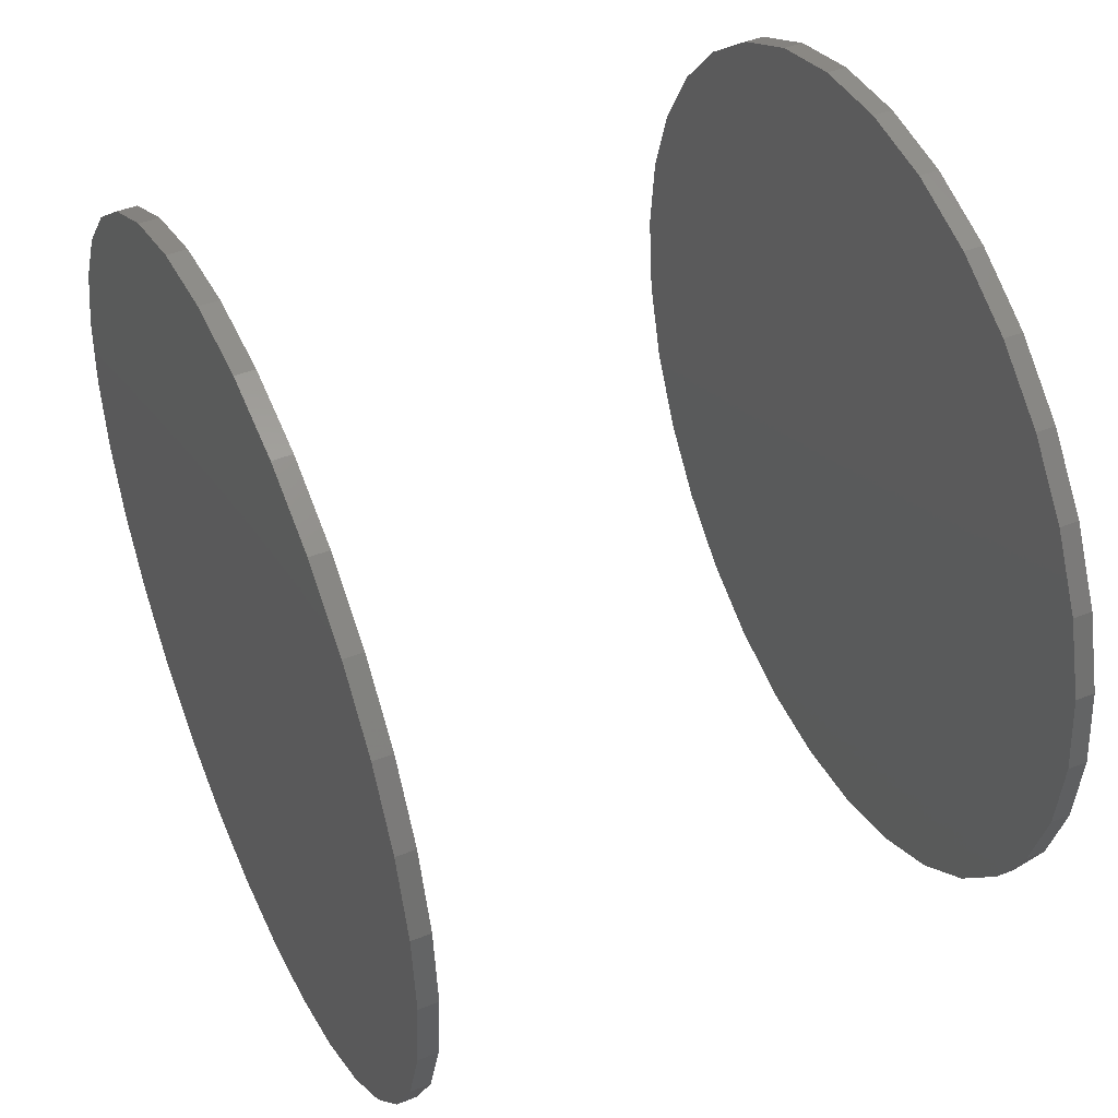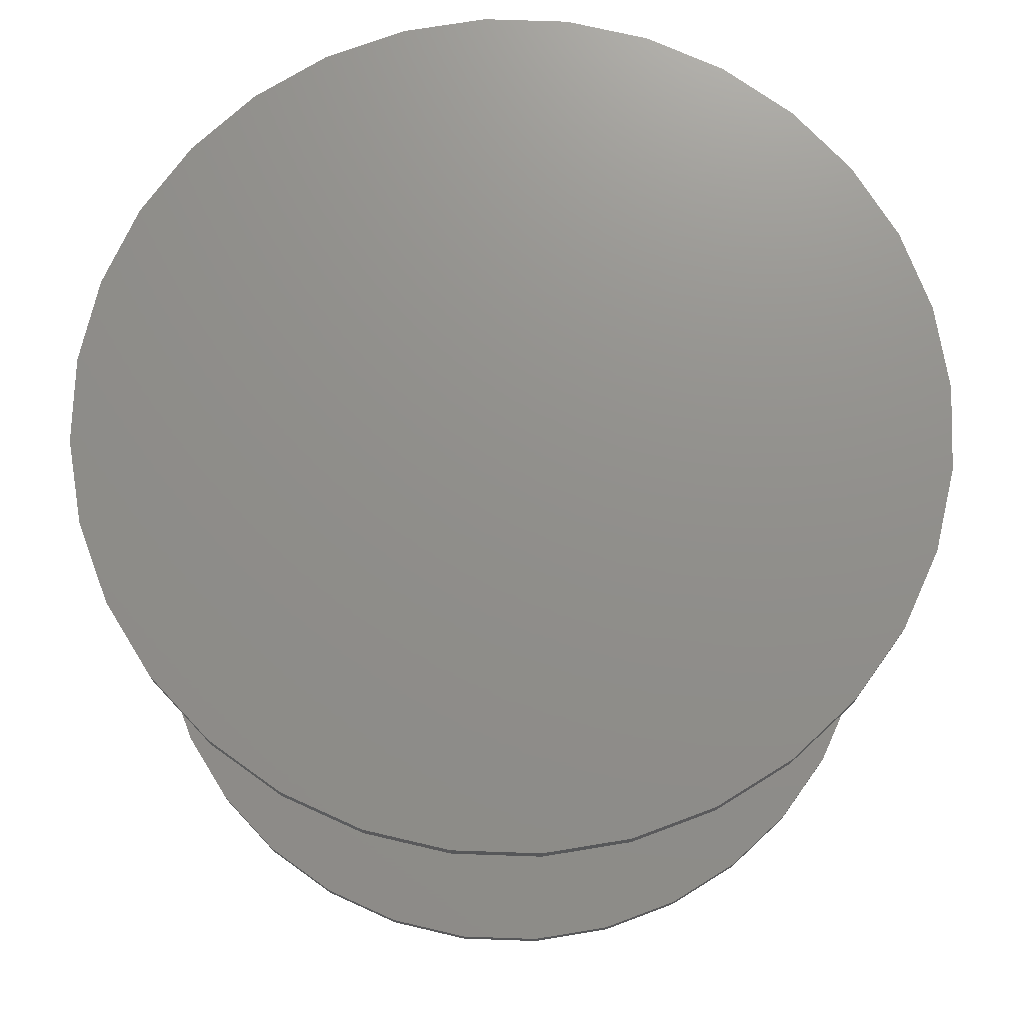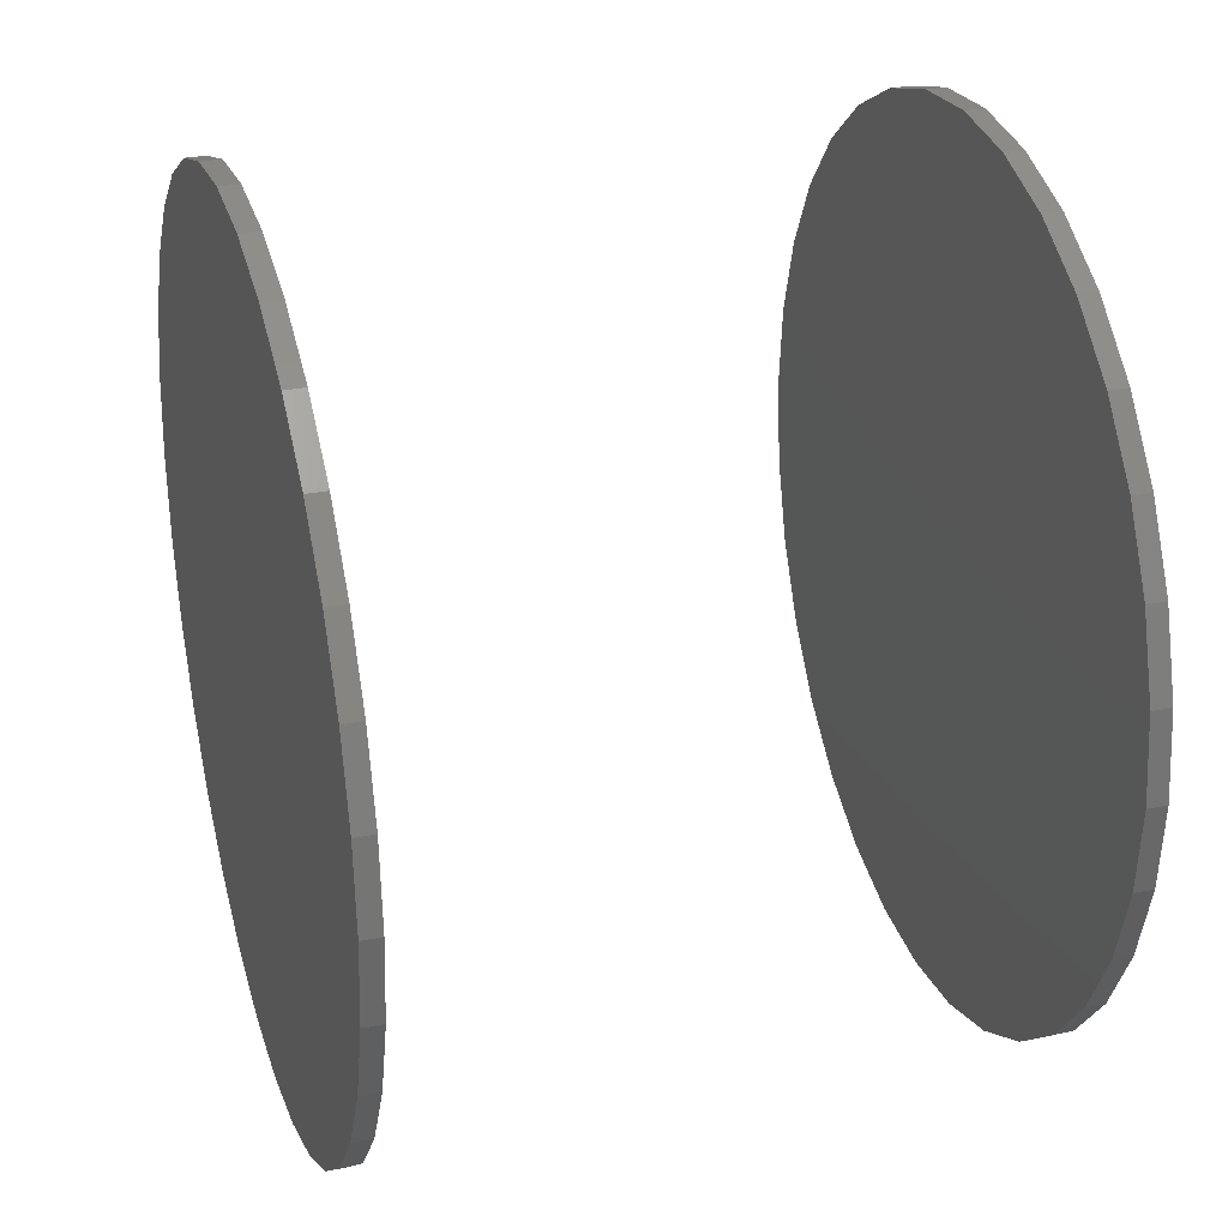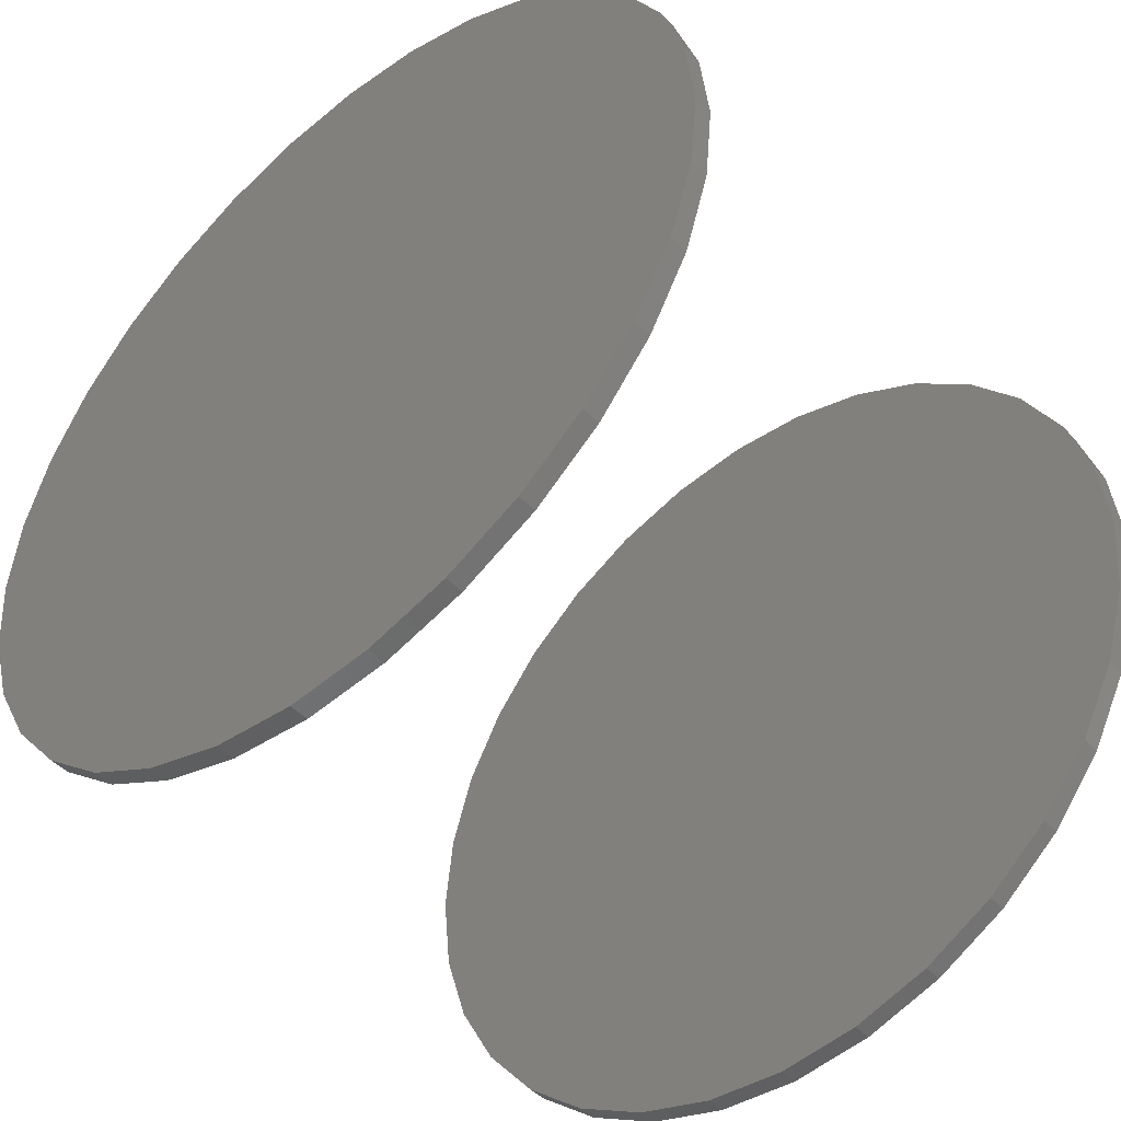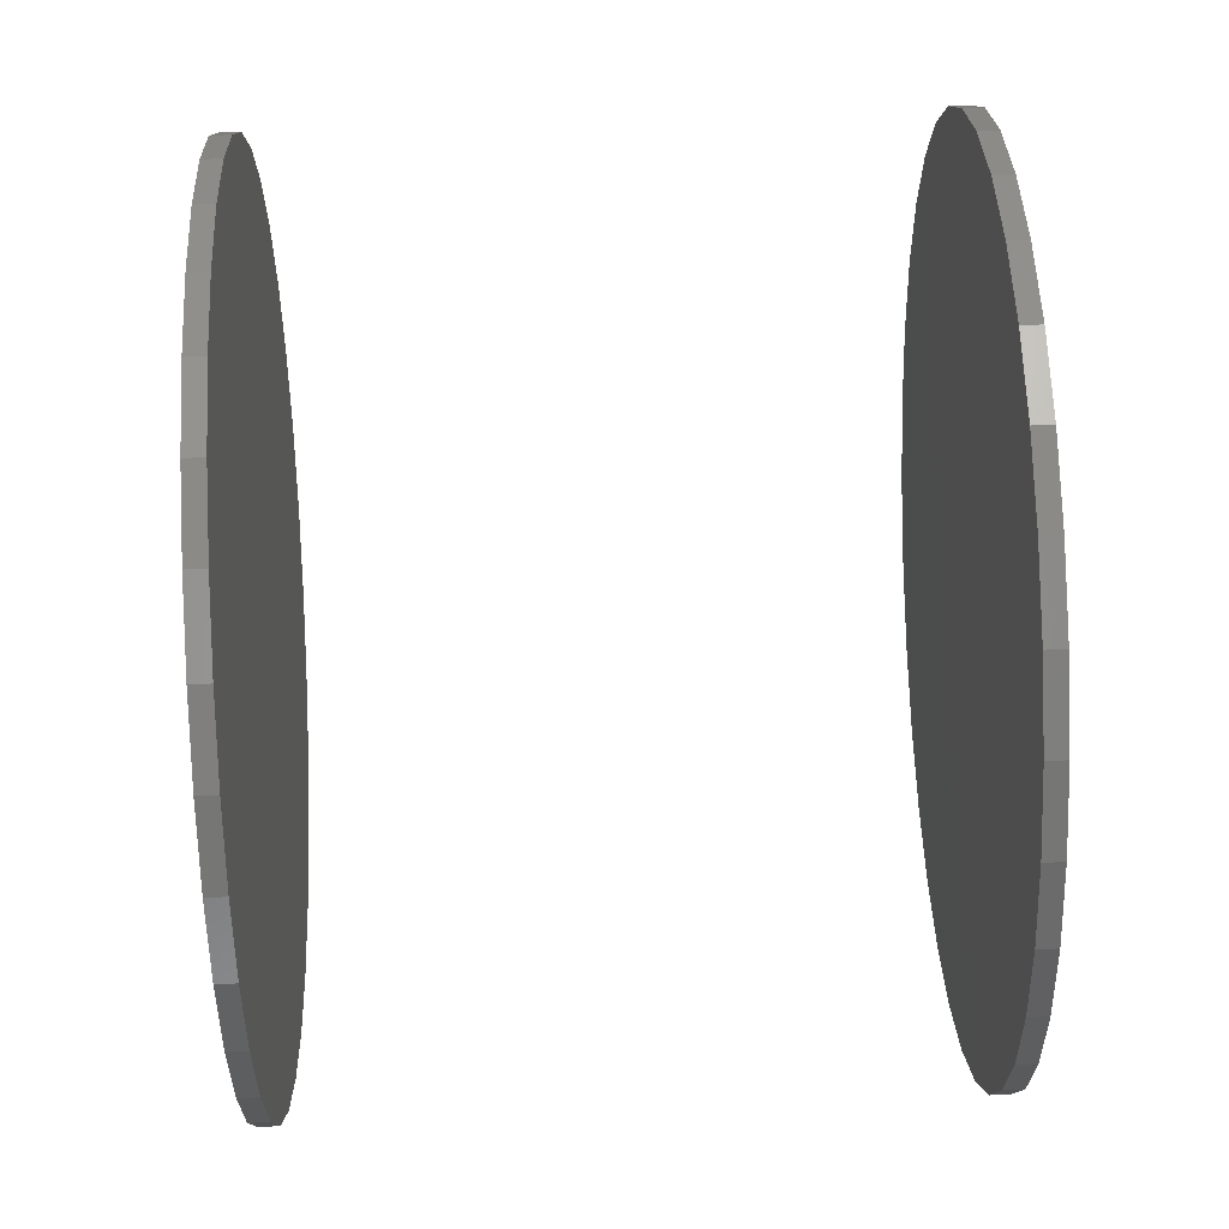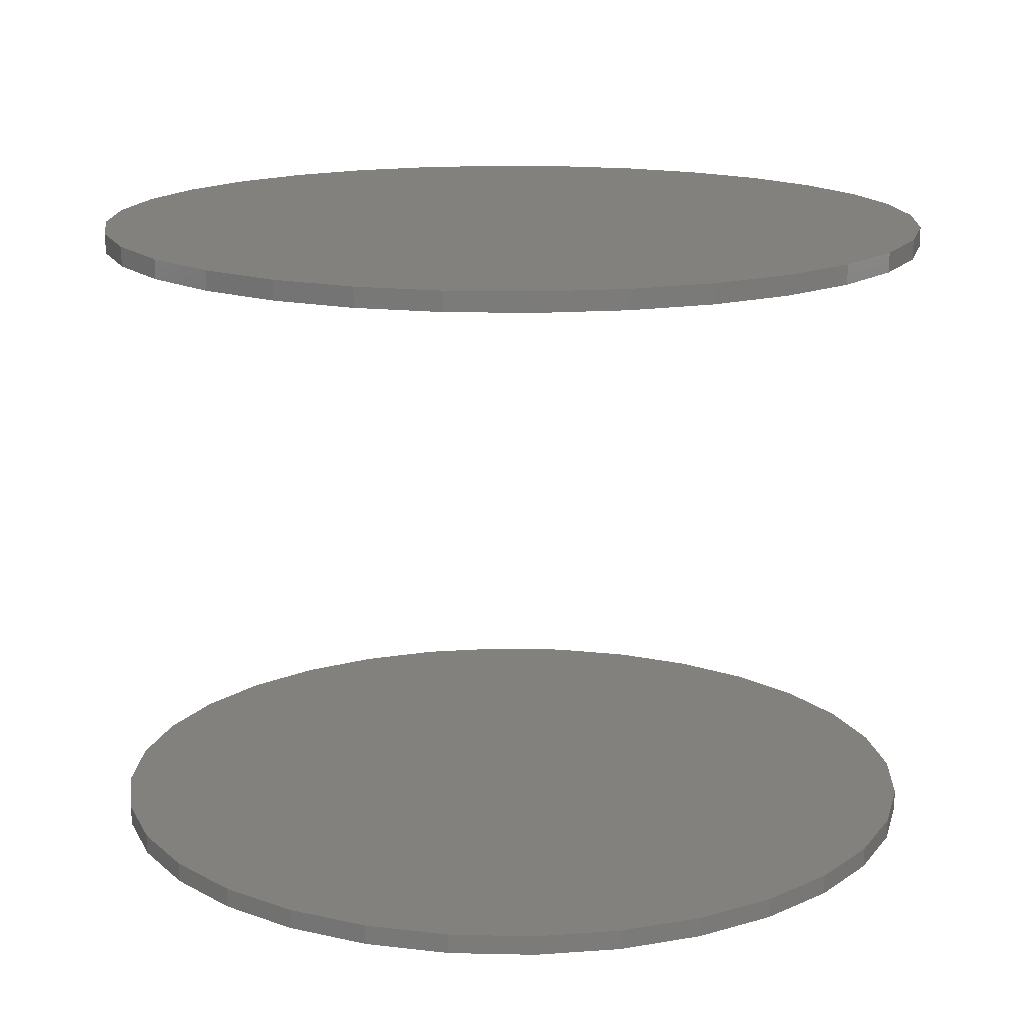
<metadata>
{"format":"stl","ext":"stl","renderer":"f3d","projection":"perspective","resolution":1024,"background":"white","views":[{"elev":45.3,"azim":65.5,"up":"+Y"},{"elev":72.9,"azim":63.8,"up":"+Z"},{"elev":28.2,"azim":73.2,"up":"+Y"},{"elev":-46.9,"azim":40.9,"up":"+Y"},{"elev":61.4,"azim":87.4,"up":"+Y"},{"elev":15.6,"azim":-138.0,"up":"+Z"}]}
</metadata>
<code>
# stl→obj: 128 verts, 248 faces
v -0.5078 6.333e-17 0.7422
v -0.5078 6.333e-17 0.7656
v -0.4979 0.1009 0.7422
v -0.4979 0.1009 0.7656
v -0.4685 0.1979 0.7422
v -0.4685 0.1979 0.7656
v -0.4207 0.2873 0.7422
v -0.4207 0.2873 0.7656
v -0.3564 0.3656 0.7422
v -0.3564 0.3656 0.7656
v -0.278 0.43 0.7422
v -0.278 0.43 0.7656
v -0.1886 0.4777 0.7422
v -0.1886 0.4777 0.7656
v -0.09159 0.5072 0.7422
v -0.09159 0.5072 0.7656
v 0.009293 0.5171 0.7422
v 0.009293 0.5171 0.7656
v 0.1102 0.5072 0.7422
v 0.1102 0.5072 0.7656
v 0.2072 0.4777 0.7422
v 0.2072 0.4777 0.7656
v 0.2966 0.43 0.7422
v 0.2966 0.43 0.7656
v 0.3749 0.3656 0.7422
v 0.3749 0.3656 0.7656
v 0.4393 0.2873 0.7422
v 0.4393 0.2873 0.7656
v 0.487 0.1979 0.7422
v 0.487 0.1979 0.7656
v 0.5165 0.1009 0.7422
v 0.5165 0.1009 0.7656
v 0.5264 -1.267e-16 0.7422
v 0.5264 0 0.7656
v -0.5078 6.333e-17 -0.01562
v -0.5078 6.333e-17 0.007812
v -0.4979 0.1009 -0.01562
v -0.4979 0.1009 0.007812
v -0.4685 0.1979 -0.01562
v -0.4685 0.1979 0.007812
v -0.4207 0.2873 -0.01562
v -0.4207 0.2873 0.007812
v -0.3564 0.3656 -0.01562
v -0.3564 0.3656 0.007812
v -0.278 0.43 -0.01562
v -0.278 0.43 0.007812
v -0.1886 0.4777 -0.01562
v -0.1886 0.4777 0.007812
v -0.09159 0.5072 -0.01562
v -0.09159 0.5072 0.007812
v 0.009293 0.5171 -0.01562
v 0.009293 0.5171 0.007812
v 0.1102 0.5072 -0.01562
v 0.1102 0.5072 0.007812
v 0.2072 0.4777 -0.01562
v 0.2072 0.4777 0.007812
v 0.2966 0.43 -0.01562
v 0.2966 0.43 0.007812
v 0.3749 0.3656 -0.01562
v 0.3749 0.3656 0.007812
v 0.4393 0.2873 -0.01562
v 0.4393 0.2873 0.007812
v 0.487 0.1979 -0.01562
v 0.487 0.1979 0.007812
v 0.5165 0.1009 -0.01562
v 0.5165 0.1009 0.007812
v 0.5264 -1.267e-16 -0.01562
v 0.5264 0 0.007812
v 0.5165 -0.1009 0.7422
v 0.5165 -0.1009 0.7656
v 0.487 -0.1979 0.7422
v 0.487 -0.1979 0.7656
v 0.4393 -0.2873 0.7422
v 0.4393 -0.2873 0.7656
v 0.3749 -0.3656 0.7422
v 0.3749 -0.3656 0.7656
v 0.2966 -0.43 0.7422
v 0.2966 -0.43 0.7656
v 0.2072 -0.4777 0.7422
v 0.2072 -0.4777 0.7656
v 0.1102 -0.5072 0.7422
v 0.1102 -0.5072 0.7656
v 0.009293 -0.5171 0.7422
v 0.009293 -0.5171 0.7656
v -0.09159 -0.5072 0.7422
v -0.09159 -0.5072 0.7656
v -0.1886 -0.4777 0.7422
v -0.1886 -0.4777 0.7656
v -0.278 -0.43 0.7422
v -0.278 -0.43 0.7656
v -0.3564 -0.3656 0.7422
v -0.3564 -0.3656 0.7656
v -0.4207 -0.2873 0.7422
v -0.4207 -0.2873 0.7656
v -0.4685 -0.1979 0.7422
v -0.4685 -0.1979 0.7656
v -0.4979 -0.1009 0.7422
v -0.4979 -0.1009 0.7656
v 0.5165 -0.1009 -0.01562
v 0.5165 -0.1009 0.007812
v 0.487 -0.1979 -0.01562
v 0.487 -0.1979 0.007812
v 0.4393 -0.2873 -0.01562
v 0.4393 -0.2873 0.007812
v 0.3749 -0.3656 -0.01562
v 0.3749 -0.3656 0.007812
v 0.2966 -0.43 -0.01562
v 0.2966 -0.43 0.007812
v 0.2072 -0.4777 -0.01562
v 0.2072 -0.4777 0.007812
v 0.1102 -0.5072 -0.01562
v 0.1102 -0.5072 0.007812
v 0.009293 -0.5171 -0.01562
v 0.009293 -0.5171 0.007812
v -0.09159 -0.5072 -0.01562
v -0.09159 -0.5072 0.007812
v -0.1886 -0.4777 -0.01562
v -0.1886 -0.4777 0.007812
v -0.278 -0.43 -0.01562
v -0.278 -0.43 0.007812
v -0.3564 -0.3656 -0.01562
v -0.3564 -0.3656 0.007812
v -0.4207 -0.2873 -0.01562
v -0.4207 -0.2873 0.007812
v -0.4685 -0.1979 -0.01562
v -0.4685 -0.1979 0.007812
v -0.4979 -0.1009 -0.01562
v -0.4979 -0.1009 0.007812
f 1 2 3
f 3 2 4
f 3 4 5
f 5 4 6
f 5 6 7
f 7 6 8
f 7 8 9
f 9 8 10
f 9 10 11
f 11 10 12
f 11 12 13
f 13 12 14
f 13 14 15
f 15 14 16
f 15 16 17
f 17 16 18
f 17 18 19
f 19 18 20
f 19 20 21
f 21 20 22
f 21 22 23
f 23 22 24
f 23 24 25
f 25 24 26
f 25 26 27
f 27 26 28
f 27 28 29
f 29 28 30
f 29 30 31
f 31 30 32
f 31 32 33
f 33 32 34
f 35 36 37
f 37 36 38
f 37 38 39
f 39 38 40
f 39 40 41
f 41 40 42
f 41 42 43
f 43 42 44
f 43 44 45
f 45 44 46
f 45 46 47
f 47 46 48
f 47 48 49
f 49 48 50
f 49 50 51
f 51 50 52
f 51 52 53
f 53 52 54
f 53 54 55
f 55 54 56
f 55 56 57
f 57 56 58
f 57 58 59
f 59 58 60
f 59 60 61
f 61 60 62
f 61 62 63
f 63 62 64
f 63 64 65
f 65 64 66
f 65 66 67
f 67 66 68
f 33 34 69
f 69 34 70
f 69 70 71
f 71 70 72
f 71 72 73
f 73 72 74
f 73 74 75
f 75 74 76
f 75 76 77
f 77 76 78
f 77 78 79
f 79 78 80
f 79 80 81
f 81 80 82
f 81 82 83
f 83 82 84
f 83 84 85
f 85 84 86
f 85 86 87
f 87 86 88
f 87 88 89
f 89 88 90
f 89 90 91
f 91 90 92
f 91 92 93
f 93 92 94
f 93 94 95
f 95 94 96
f 95 96 97
f 97 96 98
f 97 98 1
f 1 98 2
f 67 68 99
f 99 68 100
f 99 100 101
f 101 100 102
f 101 102 103
f 103 102 104
f 103 104 105
f 105 104 106
f 105 106 107
f 107 106 108
f 107 108 109
f 109 108 110
f 109 110 111
f 111 110 112
f 111 112 113
f 113 112 114
f 113 114 115
f 115 114 116
f 115 116 117
f 117 116 118
f 117 118 119
f 119 118 120
f 119 120 121
f 121 120 122
f 121 122 123
f 123 122 124
f 123 124 125
f 125 124 126
f 125 126 127
f 127 126 128
f 127 128 35
f 35 128 36
f 50 54 52
f 54 50 56
f 56 50 48
f 56 48 58
f 58 48 46
f 58 46 60
f 60 46 44
f 60 44 62
f 62 44 42
f 62 42 64
f 64 42 40
f 64 40 66
f 66 40 38
f 66 38 68
f 68 38 36
f 68 36 100
f 100 36 128
f 100 128 102
f 102 128 126
f 102 126 104
f 104 126 124
f 104 124 106
f 106 124 122
f 106 122 108
f 108 122 120
f 108 120 110
f 110 120 118
f 110 118 112
f 112 118 116
f 112 116 114
f 17 19 15
f 83 85 81
f 81 85 87
f 81 87 79
f 79 87 89
f 79 89 77
f 77 89 91
f 77 91 75
f 75 91 93
f 75 93 73
f 73 93 95
f 73 95 71
f 71 95 97
f 71 97 69
f 69 97 1
f 69 1 33
f 33 1 3
f 33 3 31
f 31 3 5
f 31 5 29
f 29 5 7
f 29 7 27
f 27 7 9
f 27 9 25
f 25 9 11
f 25 11 23
f 23 11 13
f 23 13 21
f 21 13 15
f 21 15 19
f 51 53 49
f 113 115 111
f 111 115 117
f 111 117 109
f 109 117 119
f 109 119 107
f 107 119 121
f 107 121 105
f 105 121 123
f 105 123 103
f 103 123 125
f 103 125 101
f 101 125 127
f 101 127 99
f 99 127 35
f 99 35 67
f 67 35 37
f 67 37 65
f 65 37 39
f 65 39 63
f 63 39 41
f 63 41 61
f 61 41 43
f 61 43 59
f 59 43 45
f 59 45 57
f 57 45 47
f 57 47 55
f 55 47 49
f 55 49 53
f 16 20 18
f 20 16 22
f 22 16 14
f 22 14 24
f 24 14 12
f 24 12 26
f 26 12 10
f 26 10 28
f 28 10 8
f 28 8 30
f 30 8 6
f 30 6 32
f 32 6 4
f 32 4 34
f 34 4 2
f 34 2 70
f 70 2 98
f 70 98 72
f 72 98 96
f 72 96 74
f 74 96 94
f 74 94 76
f 76 94 92
f 76 92 78
f 78 92 90
f 78 90 80
f 80 90 88
f 80 88 82
f 82 88 86
f 82 86 84

</code>
